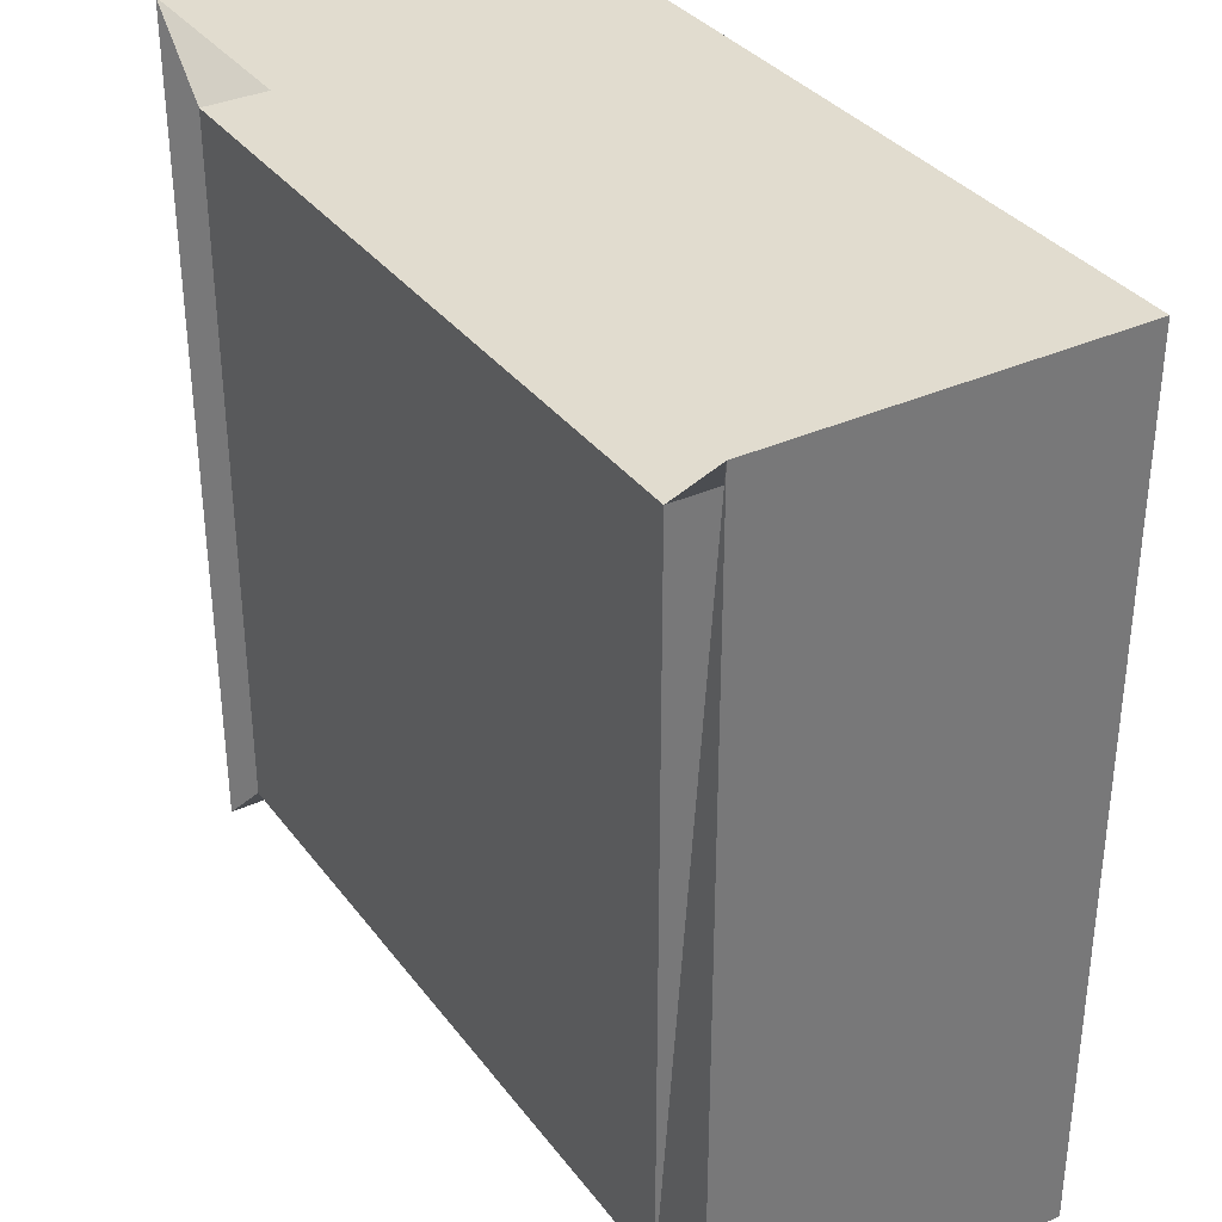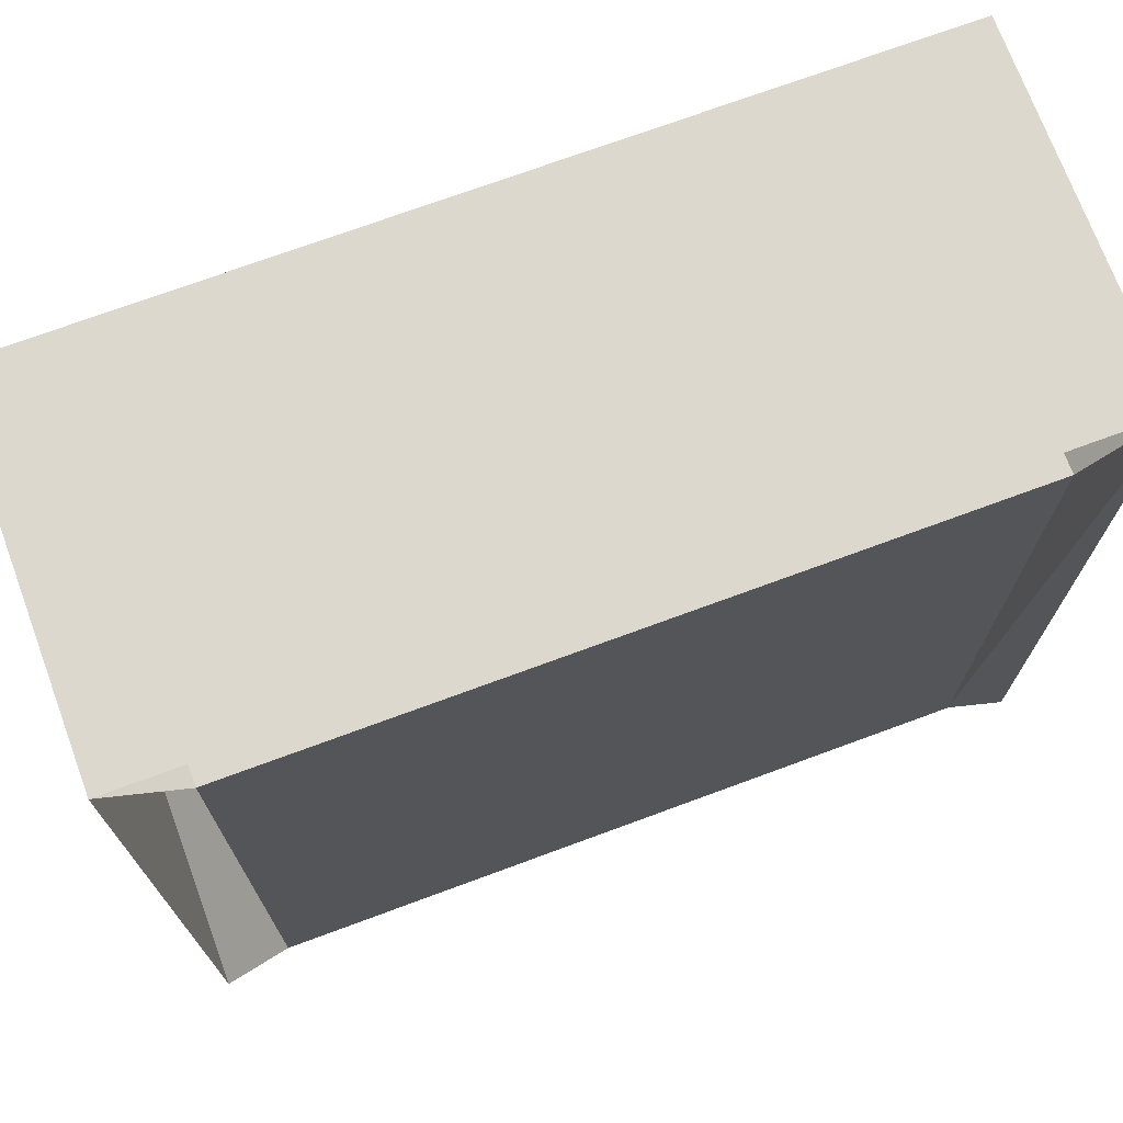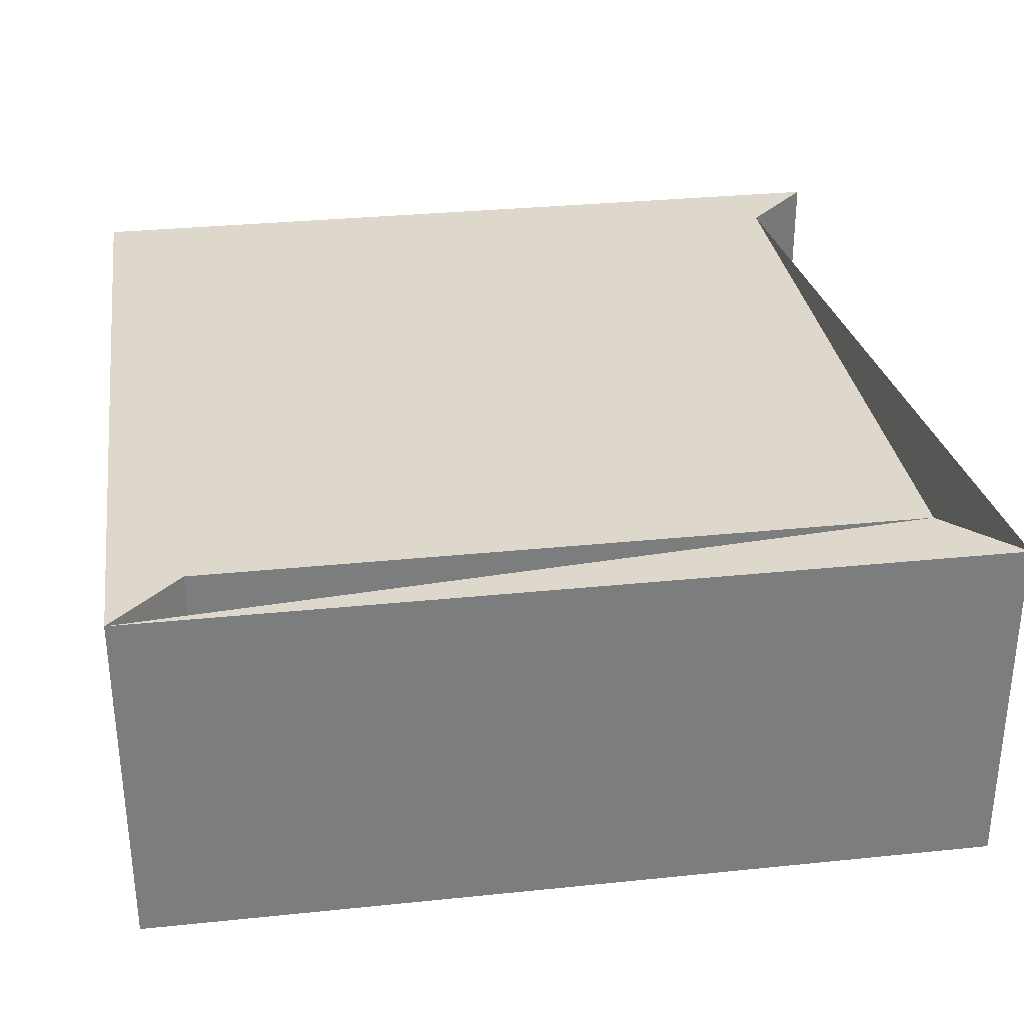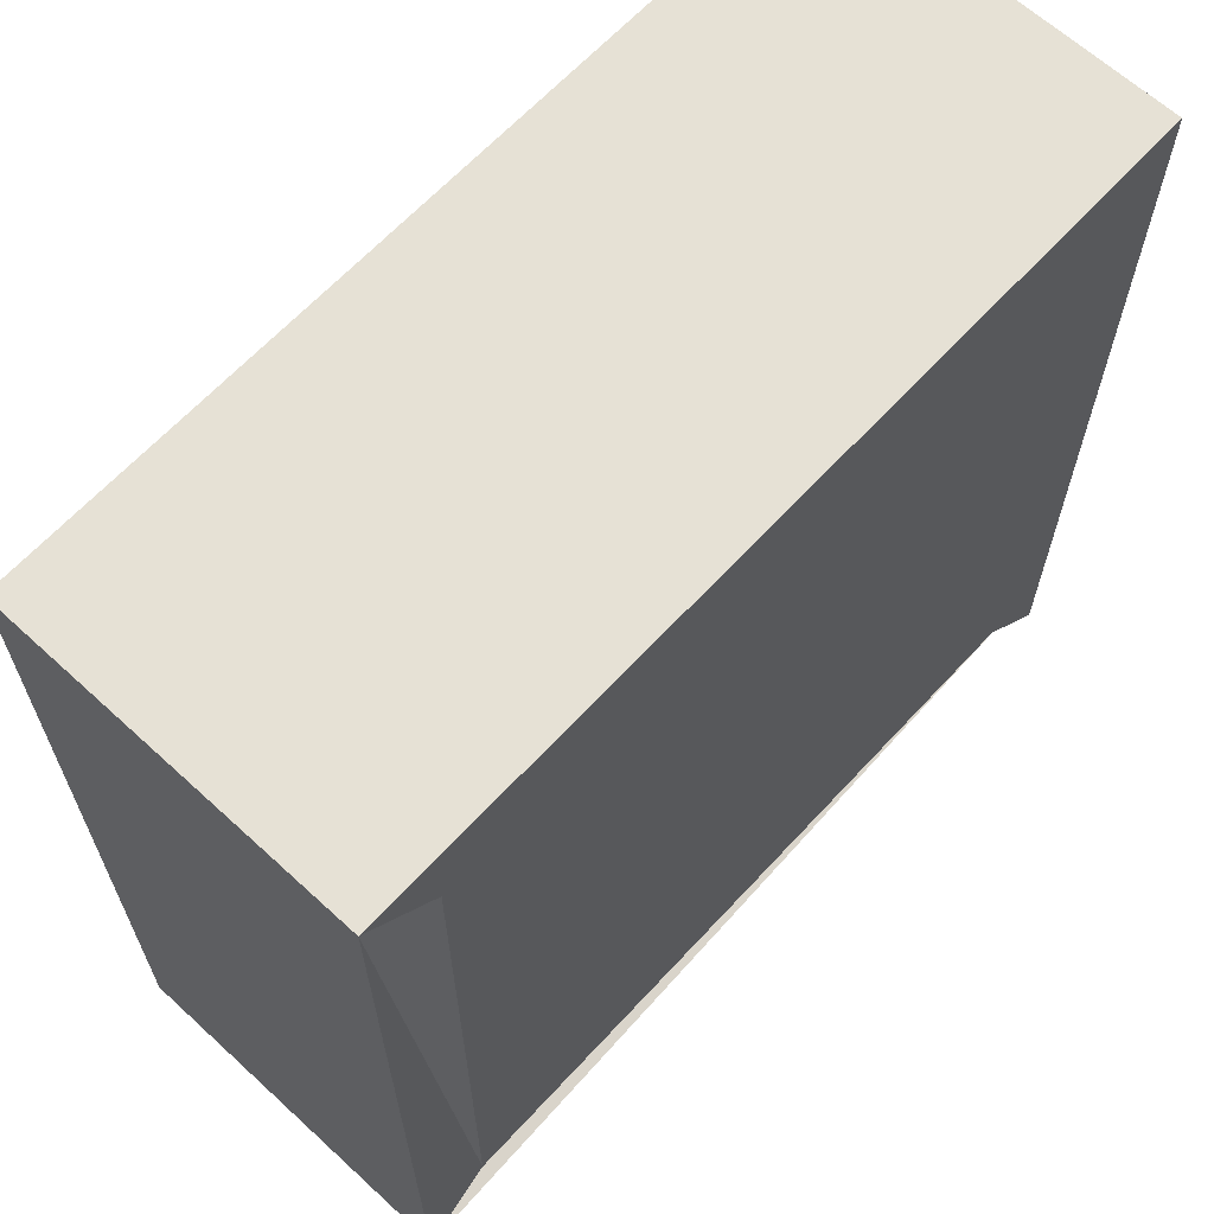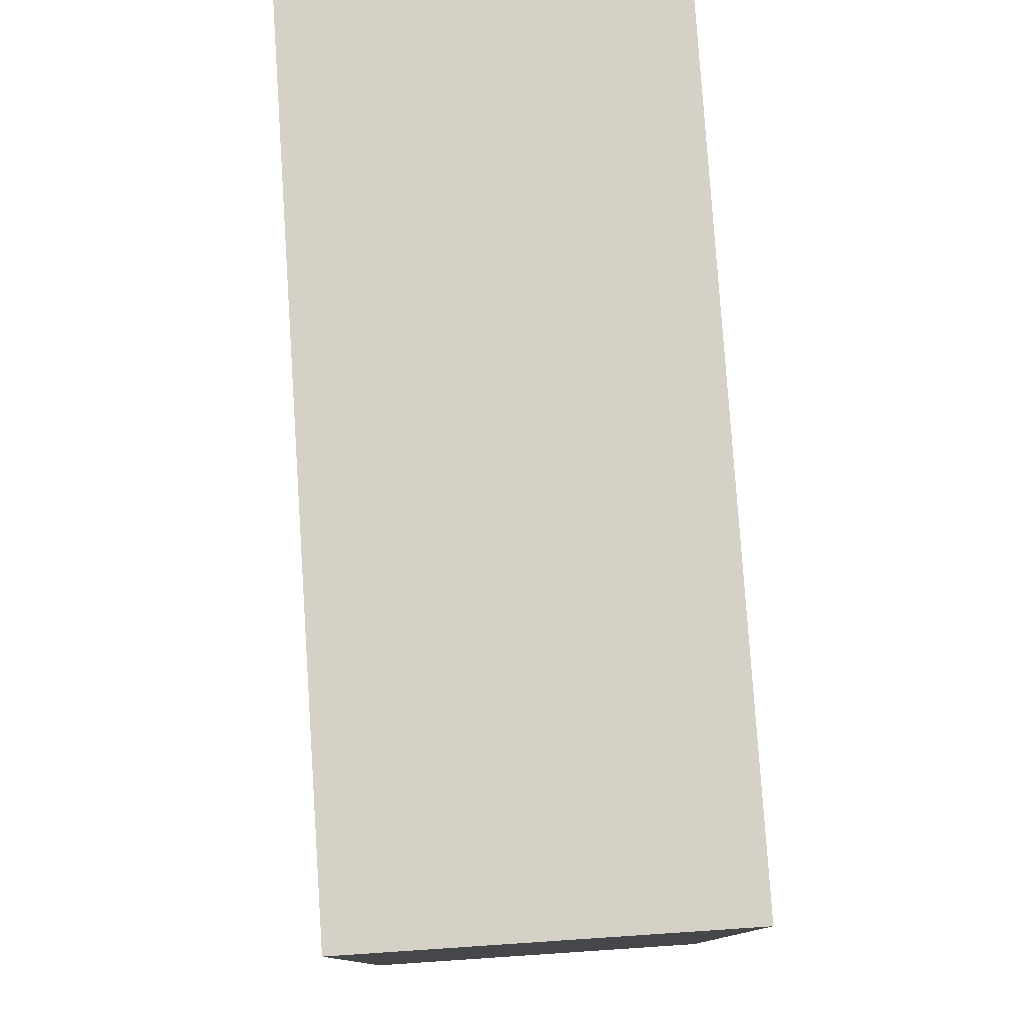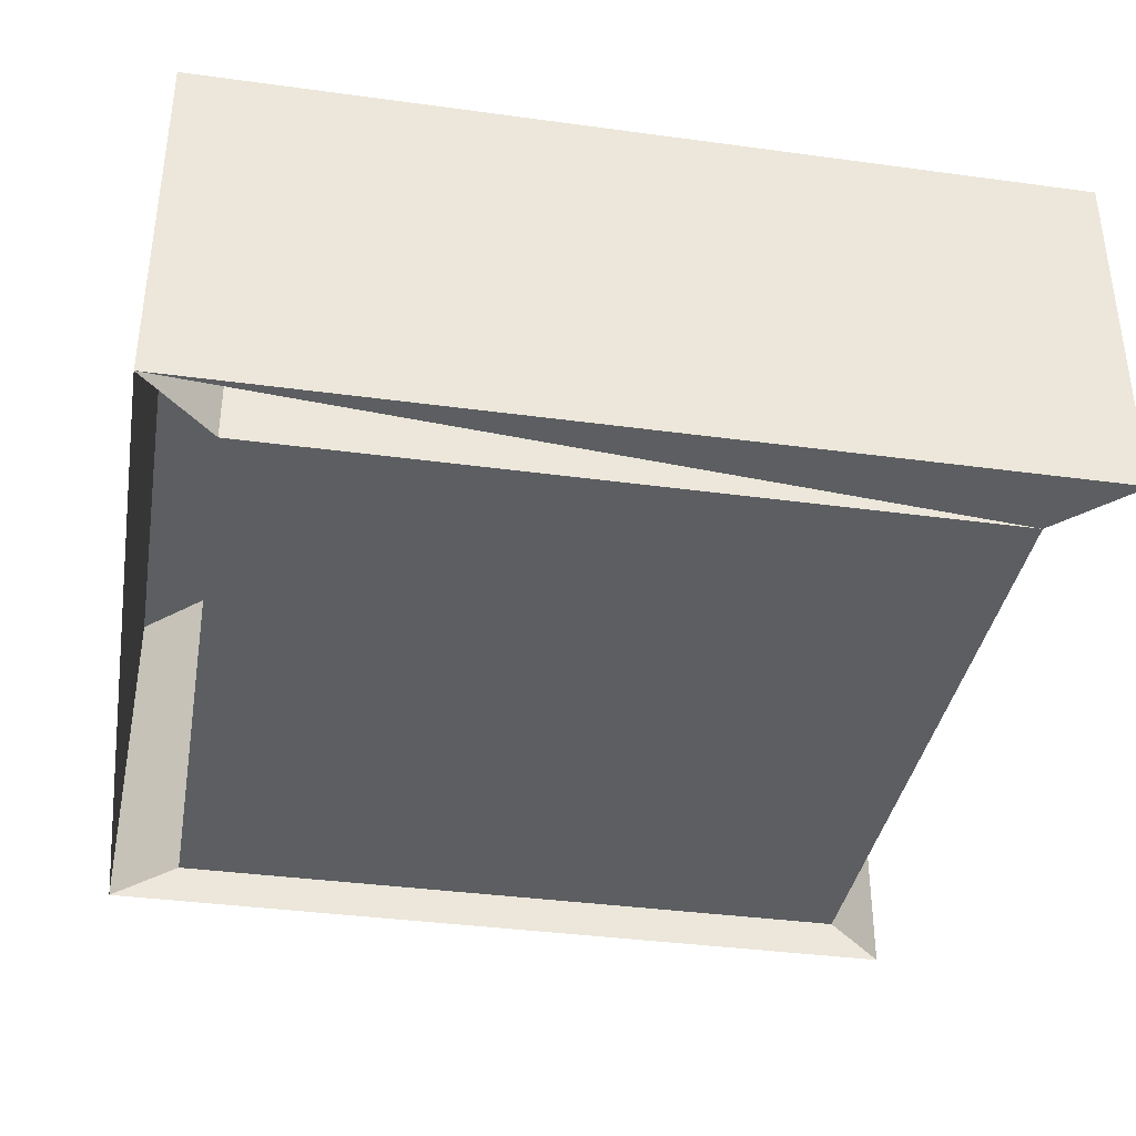
<metadata>
{"format":"obj","ext":"obj","renderer":"f3d","projection":"perspective","resolution":1024,"background":"white","views":[{"elev":34.5,"azim":58.5,"up":"+Z"},{"elev":72.3,"azim":-20.3,"up":"+Z"},{"elev":31.5,"azim":81.7,"up":"+Y"},{"elev":64.7,"azim":132.7,"up":"+Z"},{"elev":79.1,"azim":-93.8,"up":"+Z"},{"elev":-37.3,"azim":80.1,"up":"+Y"}]}
</metadata>
<code>
o RoomWithThickWalls
v -1 0 -1
v  1 0 -1
v  1 0  1
v -1 0  1
v -1 1 -1
v  1 1 -1
v  1 1  1
v -1 1  1
v -1.2 0 -1.2
v  1.2 0 -1.2
v  1.2 0  1.2
v -1.2 0  1.2
v -1.2 1 -1.2
v  1.2 1 -1.2
v  1.2 1  1.2
v -1.2 1  1.2
f 1 2 3 4
f 5 8 7 6
f 2 6 7 3
f 10 14 15 11
f 2 10 11 6
f 6 11 15 14
f 14 5 2 10
f 1 5 8 4
f 9 13 16 12
f 1 9 13 5
f 5 13 16 8
f 8 16 12 4
f 3 7 8 4
f 11 15 16 12
f 3 11 15 7
f 7 15 16 8
f 8 16 12 4

</code>
